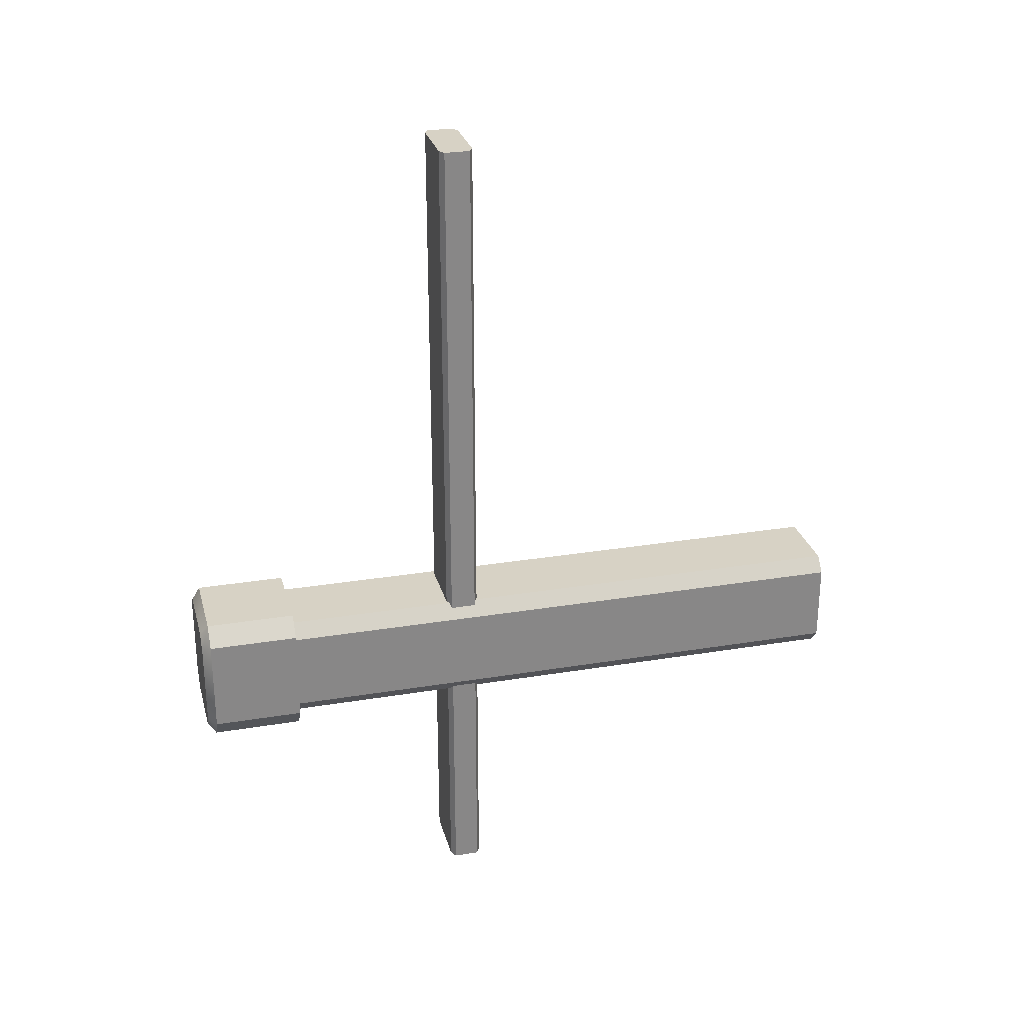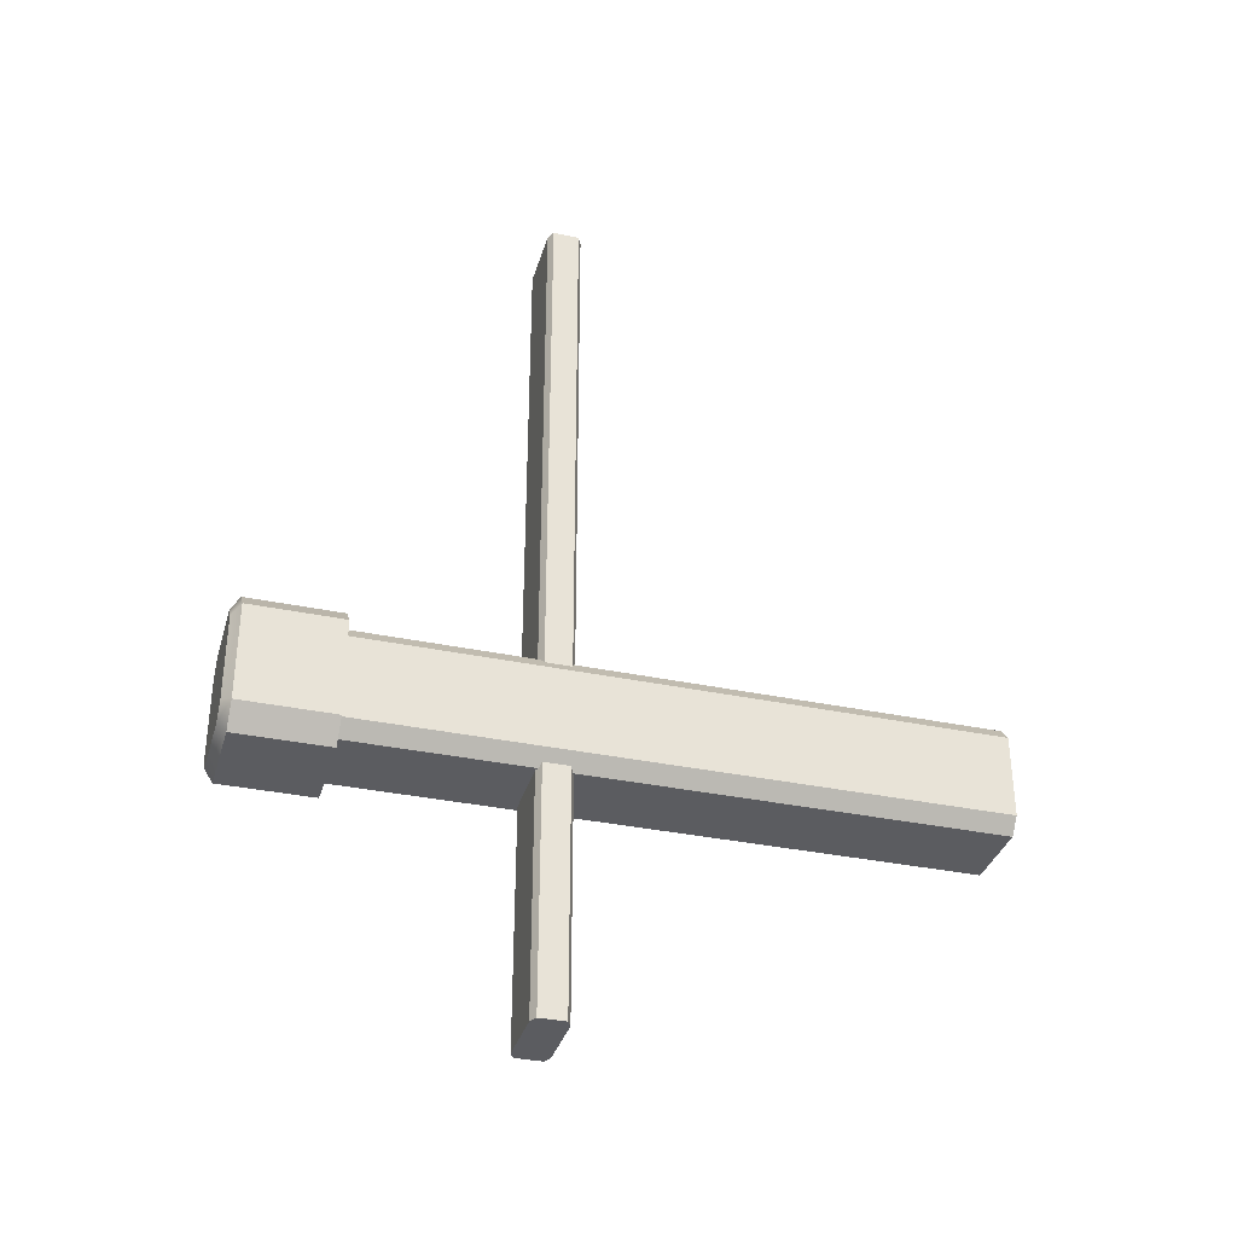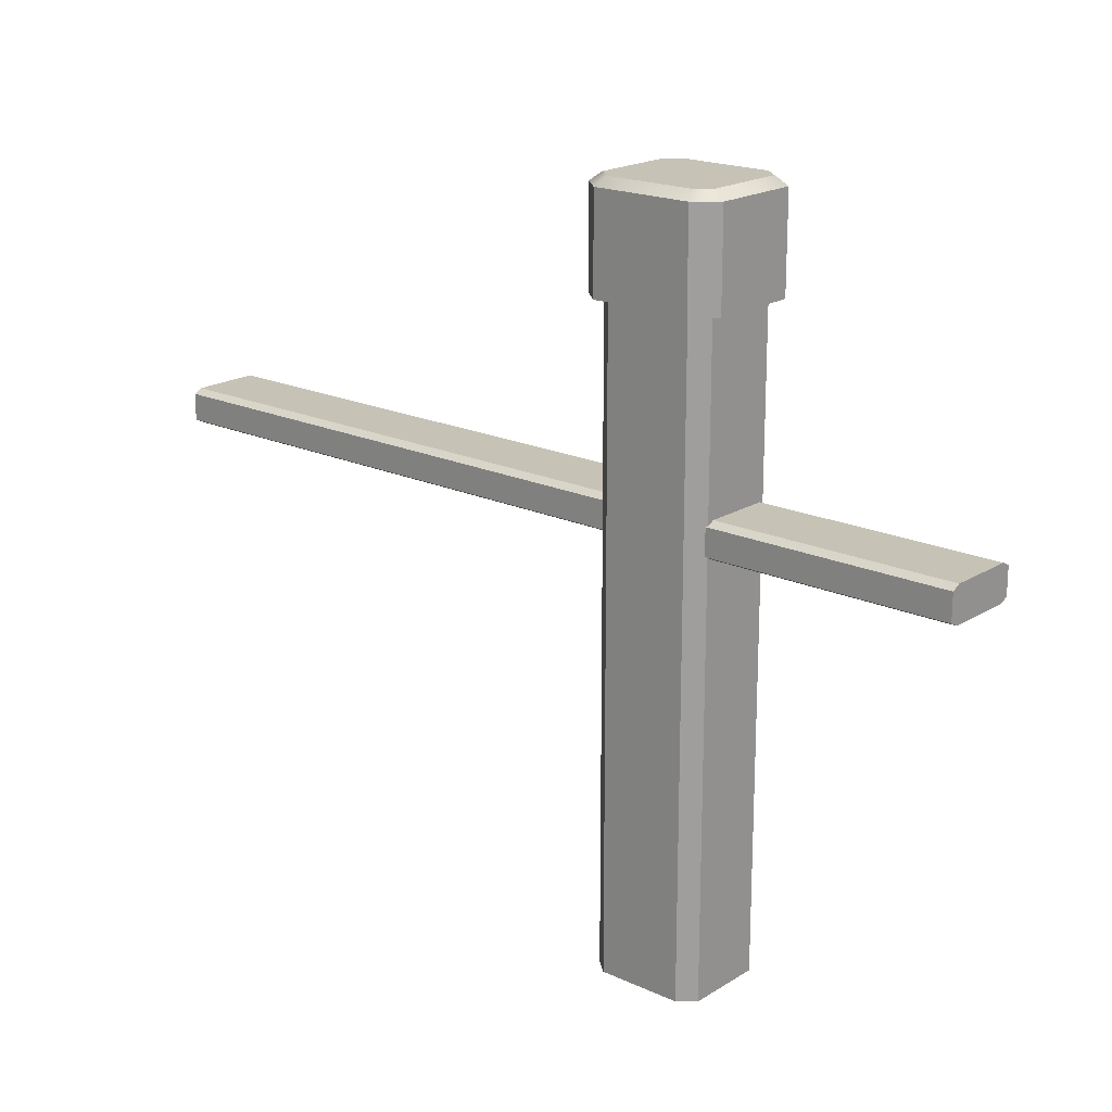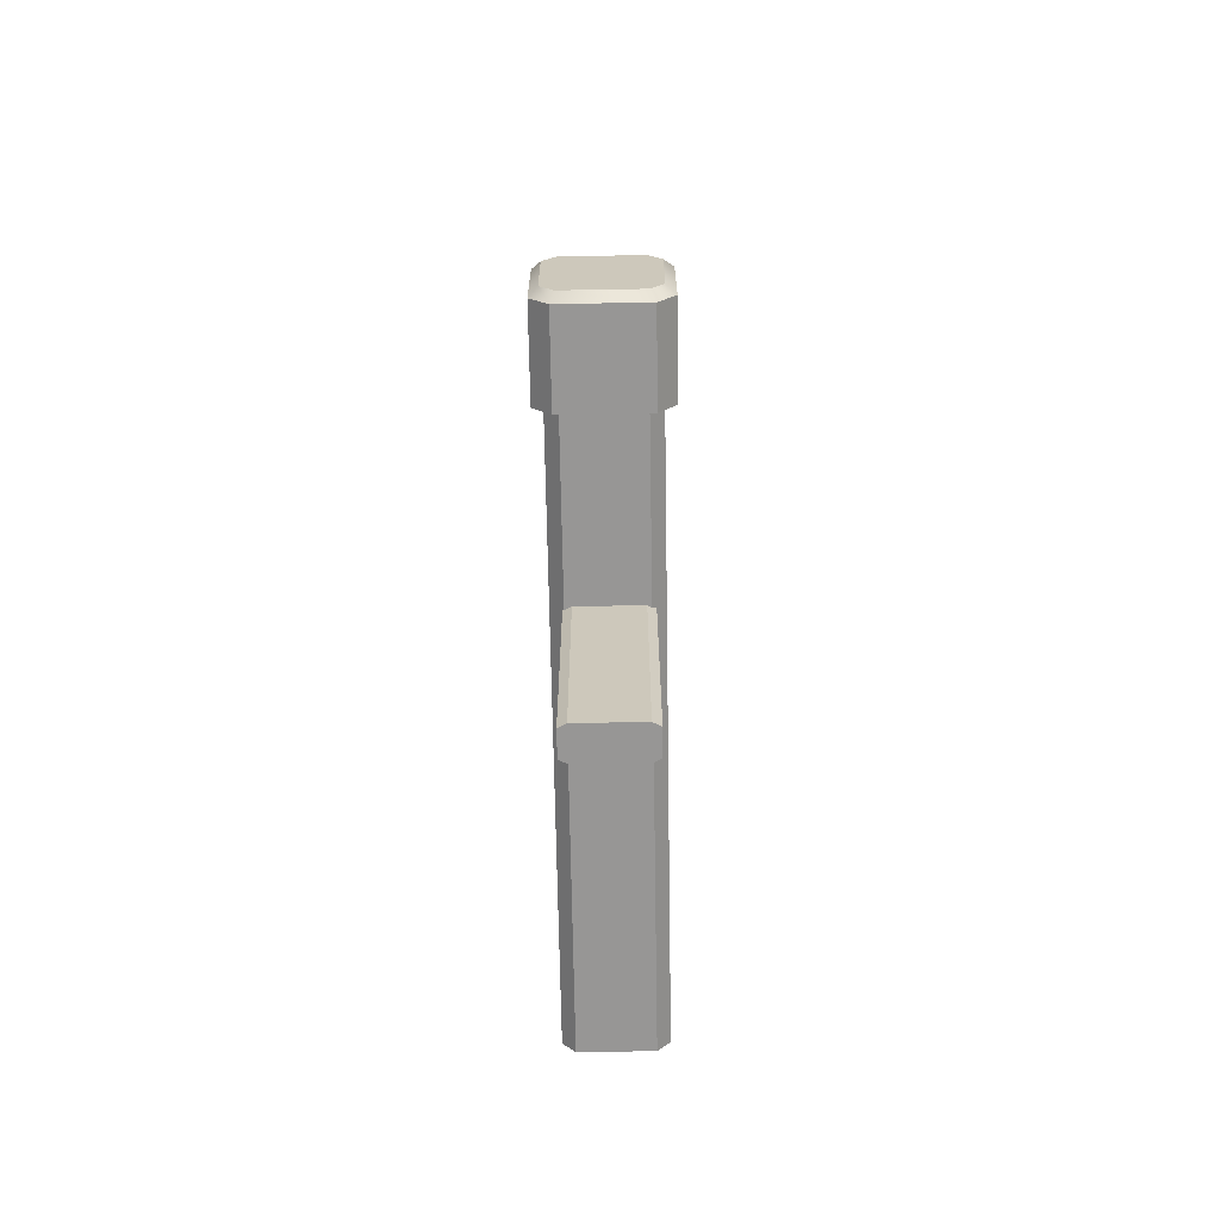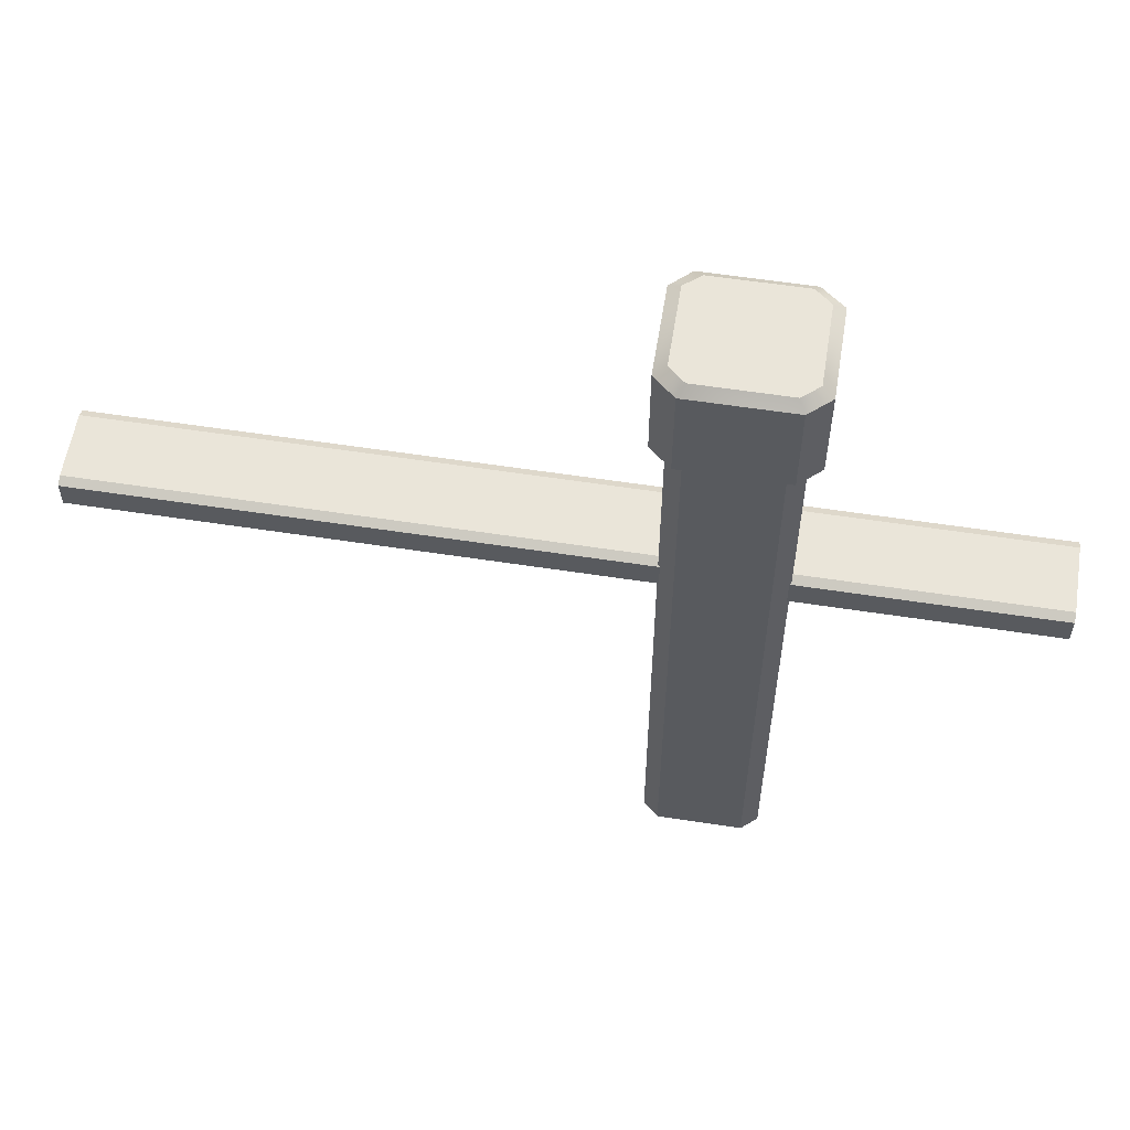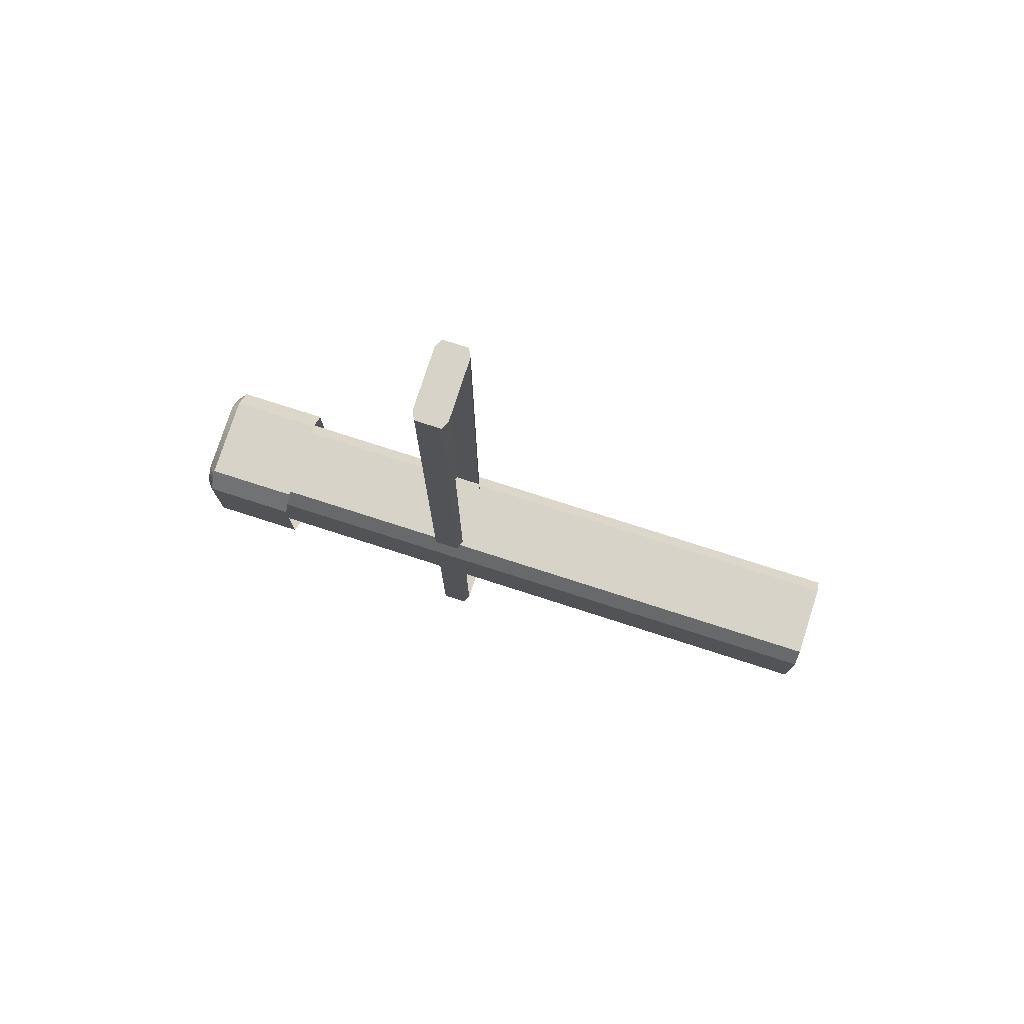
<metadata>
{"format":"obj","ext":"obj","renderer":"f3d","projection":"perspective","resolution":1024,"background":"white","views":[{"elev":27.5,"azim":-104.3,"up":"+Z"},{"elev":-34.8,"azim":-105.7,"up":"+Z"},{"elev":19.1,"azim":130.9,"up":"+Y"},{"elev":-67.9,"azim":-179.0,"up":"+Z"},{"elev":57.8,"azim":99.1,"up":"+Y"},{"elev":77.0,"azim":-72.2,"up":"+Z"}]}
</metadata>
<code>
g corporation_center_pillar_2
v -0.08576 2.668 -0.1162
v -0.08576 0.007693 0.2205
v -0.08576 2.668 0.2205
v -0.08576 0.007693 -0.1162
v -0.1389 2.668 -0.1777
v -0.4453 0.007693 -0.1777
v -0.139 0.007693 -0.1777
v -0.4453 2.668 -0.1777
v -0.4979 2.668 0.2205
v -0.4979 0.007693 -0.1162
v -0.4979 2.668 -0.1162
v -0.4979 0.007693 0.2205
v -0.1389 2.668 0.2821
v -0.4453 0.007693 0.2821
v -0.4453 2.668 0.2821
v -0.139 0.007693 0.2821
v -0.08576 2.668 0.2205
v -0.139 0.007693 0.2821
v -0.1389 2.668 0.2821
v -0.08576 0.007693 0.2205
v -0.1389 2.668 -0.1777
v -0.08576 0.007693 -0.1162
v -0.08576 2.668 -0.1162
v -0.139 0.007693 -0.1777
v -0.4979 2.668 -0.1162
v -0.4453 0.007693 -0.1777
v -0.4453 2.668 -0.1777
v -0.4979 0.007693 -0.1162
v -0.4453 2.668 0.2821
v -0.4979 0.007693 0.2205
v -0.4979 2.668 0.2205
v -0.4453 0.007693 0.2821
v -0.4499 2.945 0.289
v -0.07954 2.945 0.2255
v -0.1343 2.945 0.289
v -0.1343 2.945 -0.1847
v -0.07954 2.945 -0.1213
v -0.5025 2.945 -0.1213
v -0.5018 2.945 0.2255
v -0.4499 2.945 -0.1847
v -0.471 2.531 0.3344
v -0.1179 2.91 0.3344
v -0.1179 2.531 0.3344
v -0.471 2.91 0.3344
v -0.04402 2.531 0.2502
v -0.04402 2.91 -0.1456
v -0.04402 2.531 -0.1456
v -0.04402 2.91 0.2503
v -0.1179 2.531 -0.2282
v -0.471 2.91 -0.2282
v -0.471 2.531 -0.2282
v -0.1179 2.91 -0.2282
v -0.5421 2.531 -0.1377
v -0.5421 2.91 0.259
v -0.5421 2.531 0.2589
v -0.5421 2.91 -0.1377
v -0.5421 2.531 0.2589
v -0.471 2.91 0.3344
v -0.471 2.531 0.3344
v -0.5421 2.91 0.259
v -0.1179 2.531 0.3344
v -0.04402 2.91 0.2503
v -0.04402 2.531 0.2502
v -0.1179 2.91 0.3344
v -0.04402 2.531 -0.1456
v -0.1179 2.91 -0.2282
v -0.1179 2.531 -0.2282
v -0.04402 2.91 -0.1456
v -0.471 2.531 -0.2282
v -0.5421 2.91 -0.1377
v -0.5421 2.531 -0.1377
v -0.471 2.91 -0.2282
v -0.4499 2.945 0.289
v -0.1179 2.91 0.3344
v -0.471 2.91 0.3344
v -0.1343 2.945 0.289
v -0.07954 2.945 0.2255
v -0.04402 2.91 -0.1456
v -0.04402 2.91 0.2503
v -0.07954 2.945 -0.1213
v -0.1343 2.945 -0.1847
v -0.471 2.91 -0.2282
v -0.1179 2.91 -0.2282
v -0.4499 2.945 -0.1847
v -0.5025 2.945 -0.1213
v -0.5421 2.91 0.259
v -0.5421 2.91 -0.1377
v -0.5018 2.945 0.2255
v -0.471 2.91 0.3344
v -0.5018 2.945 0.2255
v -0.4499 2.945 0.289
v -0.5421 2.91 0.259
v -0.04402 2.91 0.2503
v -0.1343 2.945 0.289
v -0.07954 2.945 0.2255
v -0.1179 2.91 0.3344
v -0.1179 2.91 -0.2282
v -0.07954 2.945 -0.1213
v -0.1343 2.945 -0.1847
v -0.04402 2.91 -0.1456
v -0.5421 2.91 -0.1377
v -0.4499 2.945 -0.1847
v -0.5025 2.945 -0.1213
v -0.471 2.91 -0.2282
v -0.1664 1.679 -1.14
v -0.4618 1.696 -1.14
v -0.4285 1.679 -1.14
v -0.4285 1.819 -1.14
v -0.4618 1.802 -1.14
v -0.1331 1.802 -1.14
v -0.1331 1.696 -1.14
v -0.1664 1.819 -1.14
v -0.1331 1.696 2.4
v -0.1664 1.819 2.4
v -0.1331 1.802 2.4
v -0.4618 1.802 2.4
v -0.4285 1.819 2.4
v -0.4285 1.679 2.4
v -0.1664 1.679 2.4
v -0.4618 1.696 2.4
v -0.1331 1.696 -1.14
v -0.1331 1.802 2.4
v -0.1331 1.802 -1.14
v -0.1331 1.696 2.4
v -0.1664 1.819 -1.14
v -0.4285 1.819 2.4
v -0.4285 1.819 -1.14
v -0.1664 1.819 2.4
v -0.4618 1.802 -1.14
v -0.4618 1.696 2.4
v -0.4618 1.696 -1.14
v -0.4618 1.802 2.4
v -0.1331 1.802 -1.14
v -0.1664 1.819 2.4
v -0.1664 1.819 -1.14
v -0.1331 1.802 2.4
v -0.1331 1.696 2.4
v -0.1664 1.679 -1.14
v -0.1664 1.679 2.4
v -0.1331 1.696 -1.14
v -0.4285 1.819 -1.14
v -0.4618 1.802 2.4
v -0.4618 1.802 -1.14
v -0.4285 1.819 2.4
v -0.4618 1.696 -1.14
v -0.4285 1.679 2.4
v -0.4285 1.679 -1.14
v -0.4618 1.696 2.4
g corporation_center_pillar_2_0
f 3 2 1
f 4 1 2
f 7 6 5
f 8 5 6
f 11 10 9
f 12 9 10
f 15 14 13
f 16 13 14
f 19 18 17
f 20 17 18
f 23 22 21
f 24 21 22
f 27 26 25
f 28 25 26
f 31 30 29
f 32 29 30
f 35 34 33
f 34 36 33
f 37 36 34
f 36 38 33
f 33 38 39
f 40 38 36
f 43 42 41
f 44 41 42
f 47 46 45
f 48 45 46
f 51 50 49
f 52 49 50
f 55 54 53
f 56 53 54
f 59 58 57
f 60 57 58
f 63 62 61
f 64 61 62
f 67 66 65
f 68 65 66
f 71 70 69
f 72 69 70
f 75 74 73
f 76 73 74
f 79 78 77
f 80 77 78
f 83 82 81
f 84 81 82
f 87 86 85
f 88 85 86
f 91 90 89
f 92 89 90
f 95 94 93
f 96 93 94
f 99 98 97
f 100 97 98
f 103 102 101
f 104 101 102
f 107 106 105
f 106 108 105
f 109 108 106
f 108 110 105
f 105 110 111
f 112 110 108
f 115 114 113
f 114 116 113
f 117 116 114
f 116 118 113
f 113 118 119
f 120 118 116
f 123 122 121
f 124 121 122
f 127 126 125
f 128 125 126
f 131 130 129
f 132 129 130
f 135 134 133
f 136 133 134
f 139 138 137
f 140 137 138
f 143 142 141
f 144 141 142
f 147 146 145
f 148 145 146

</code>
